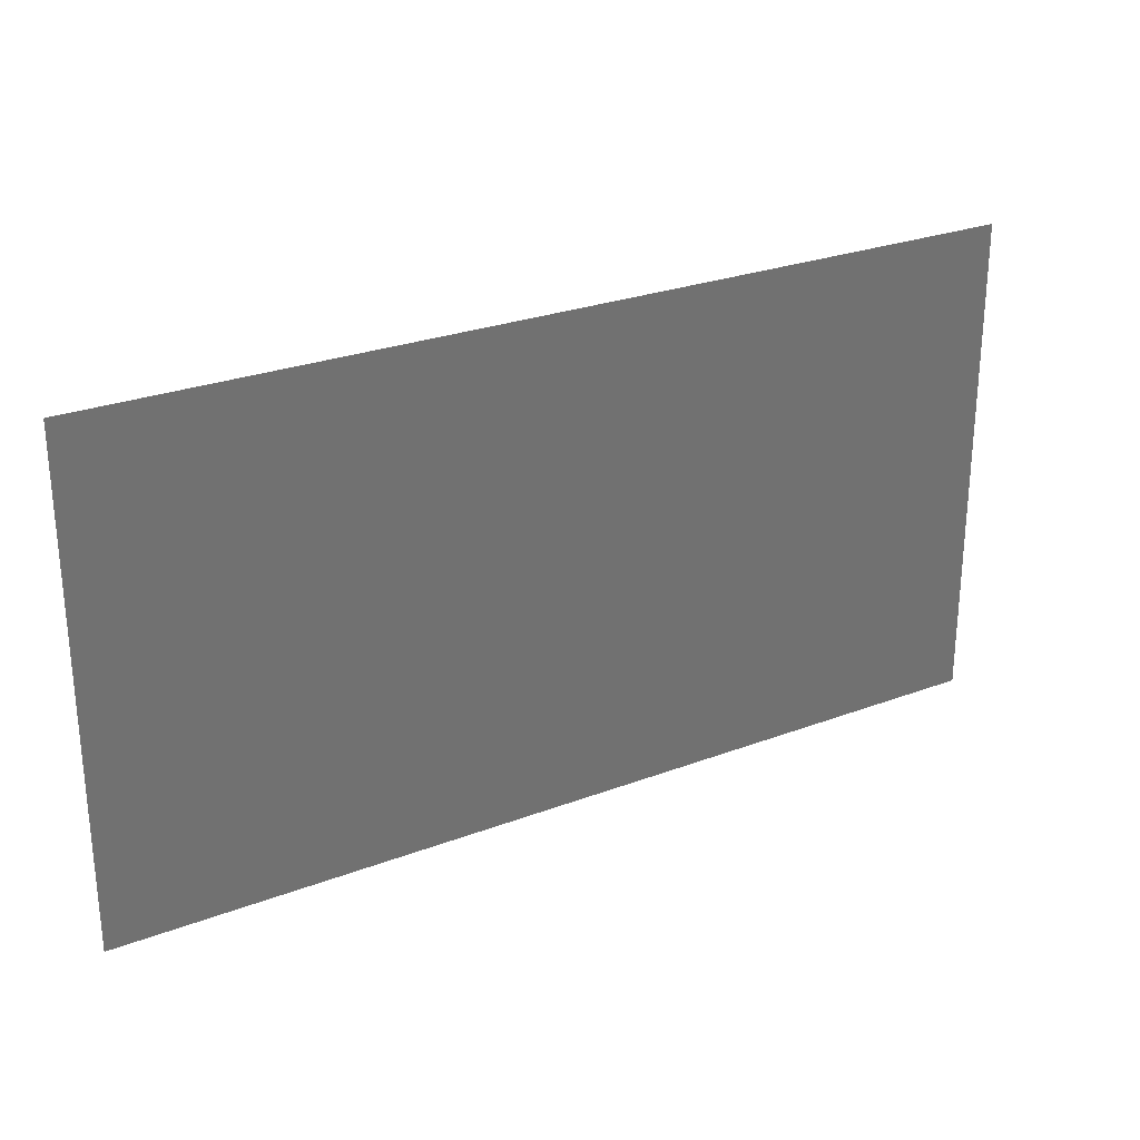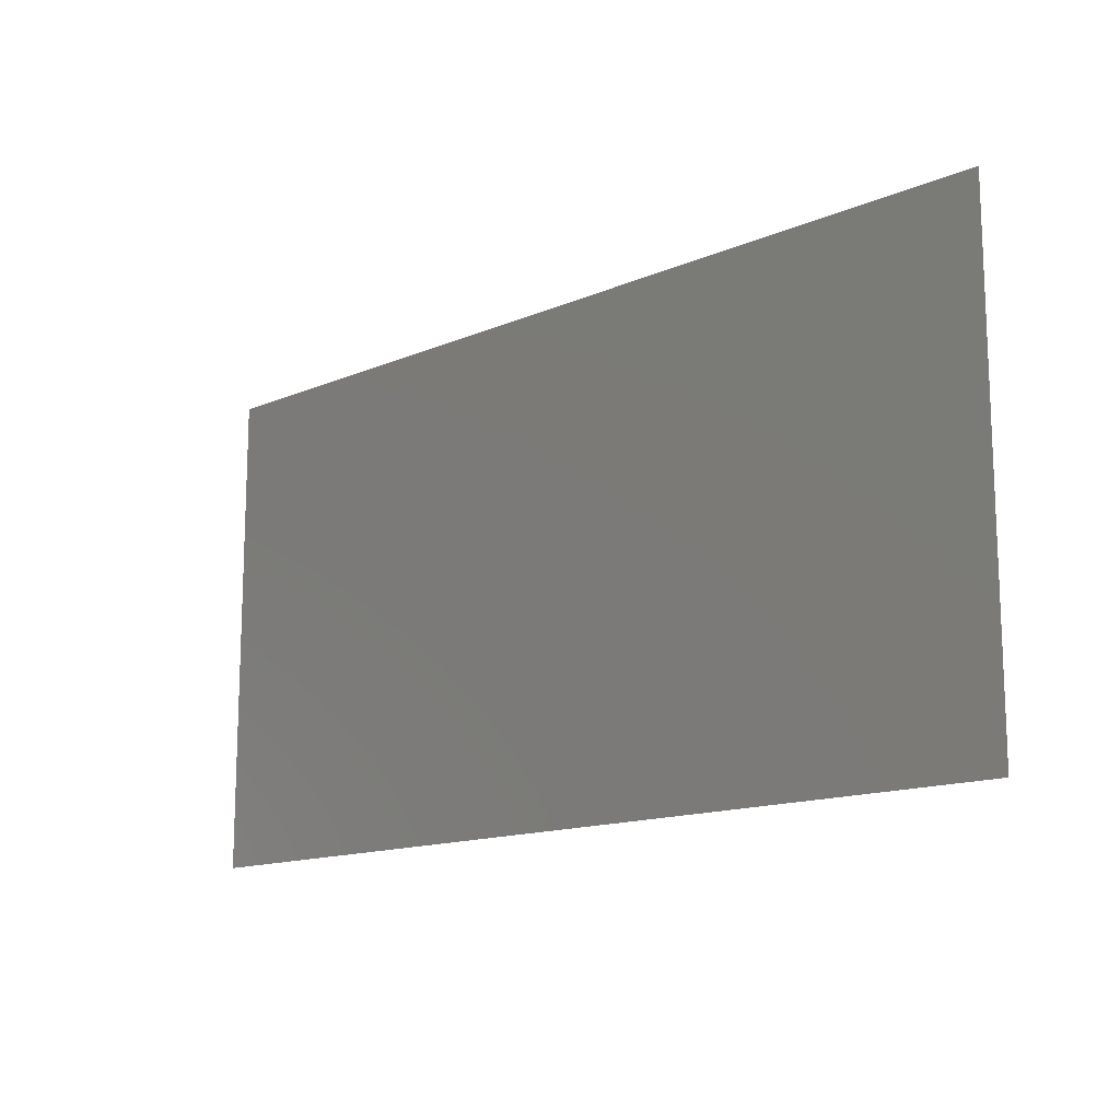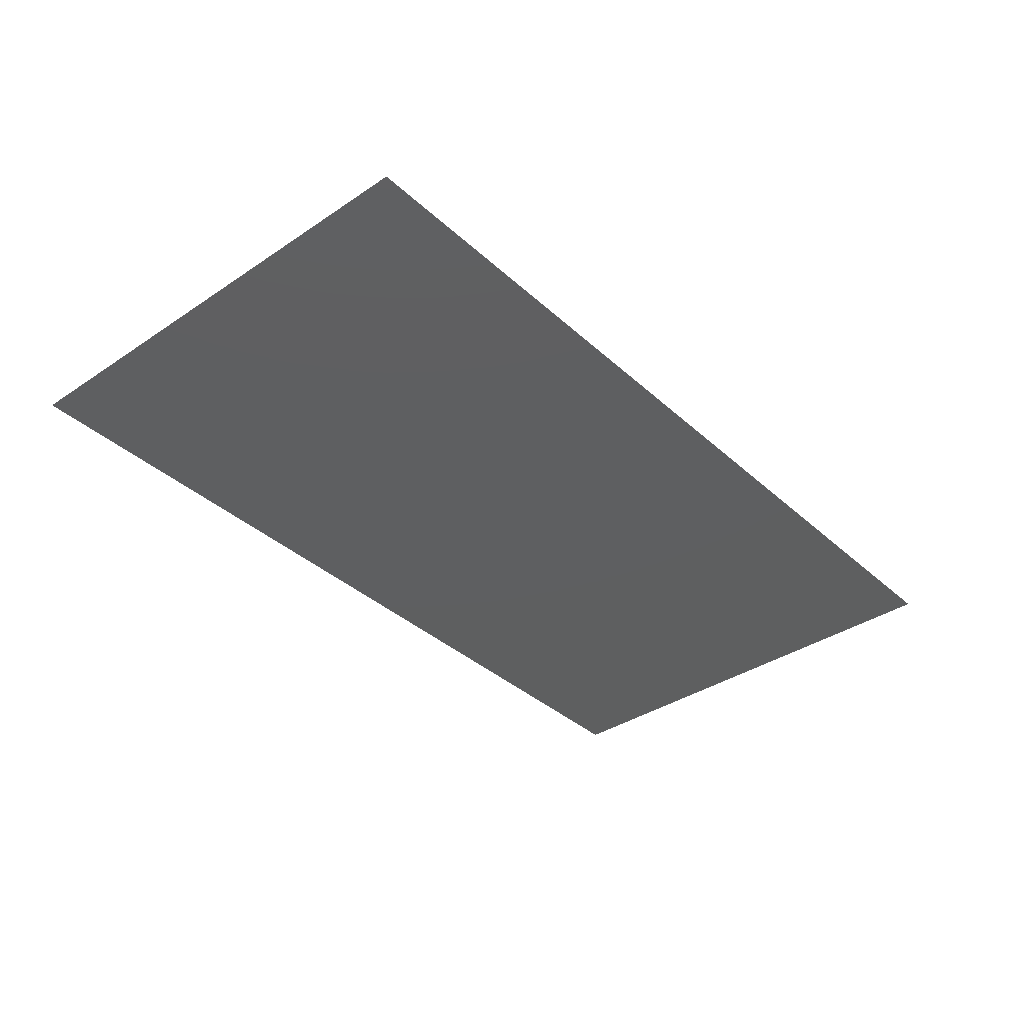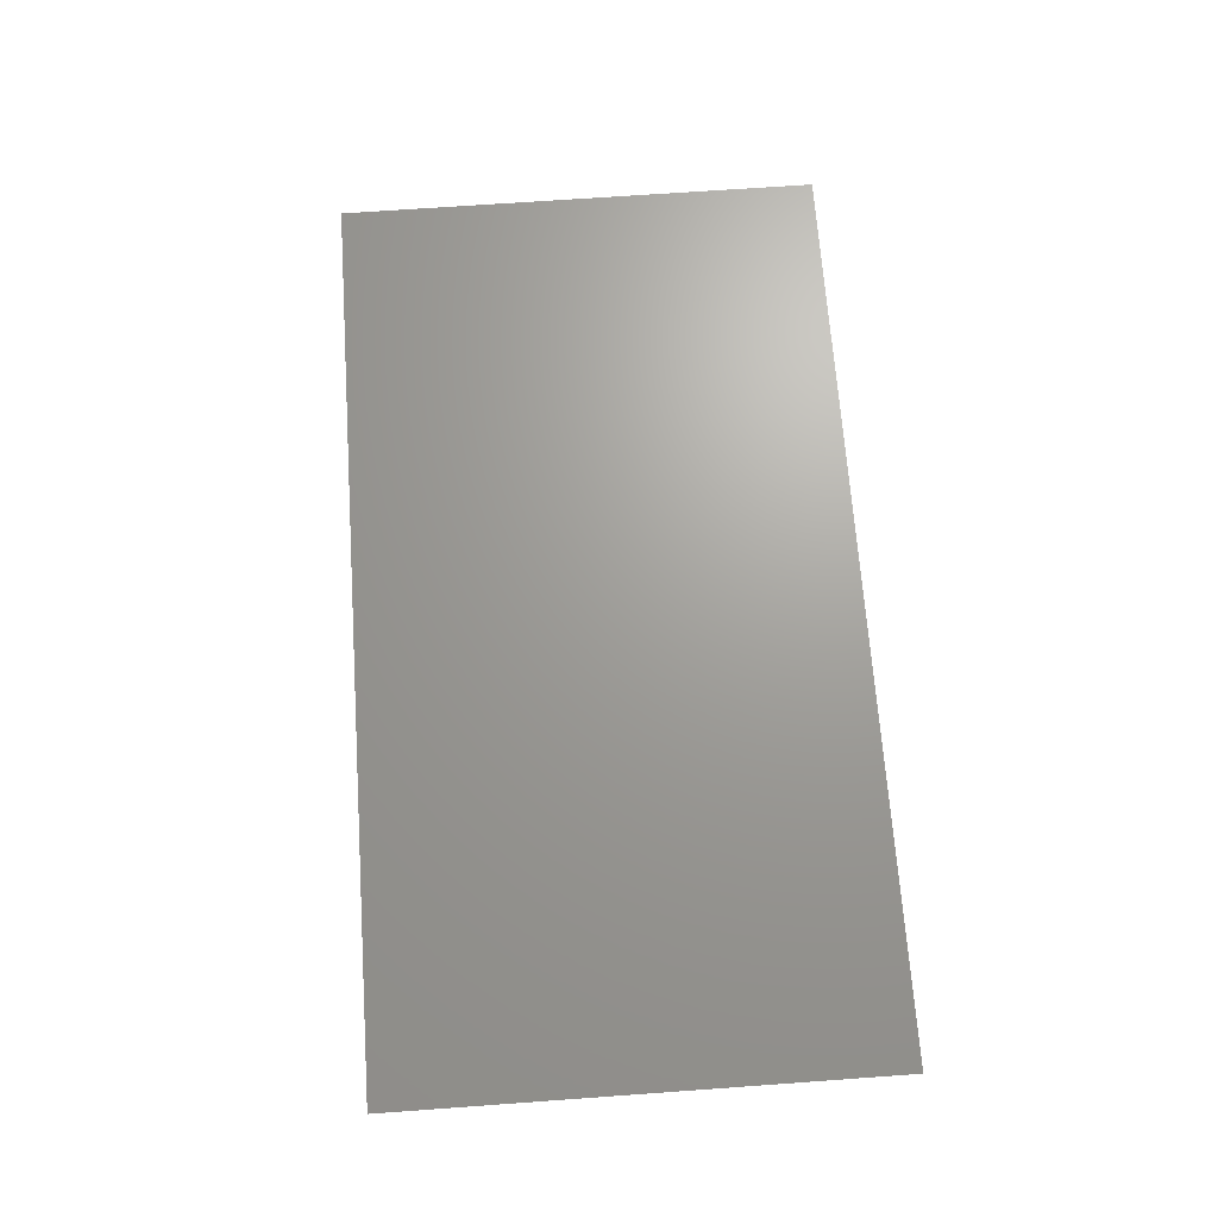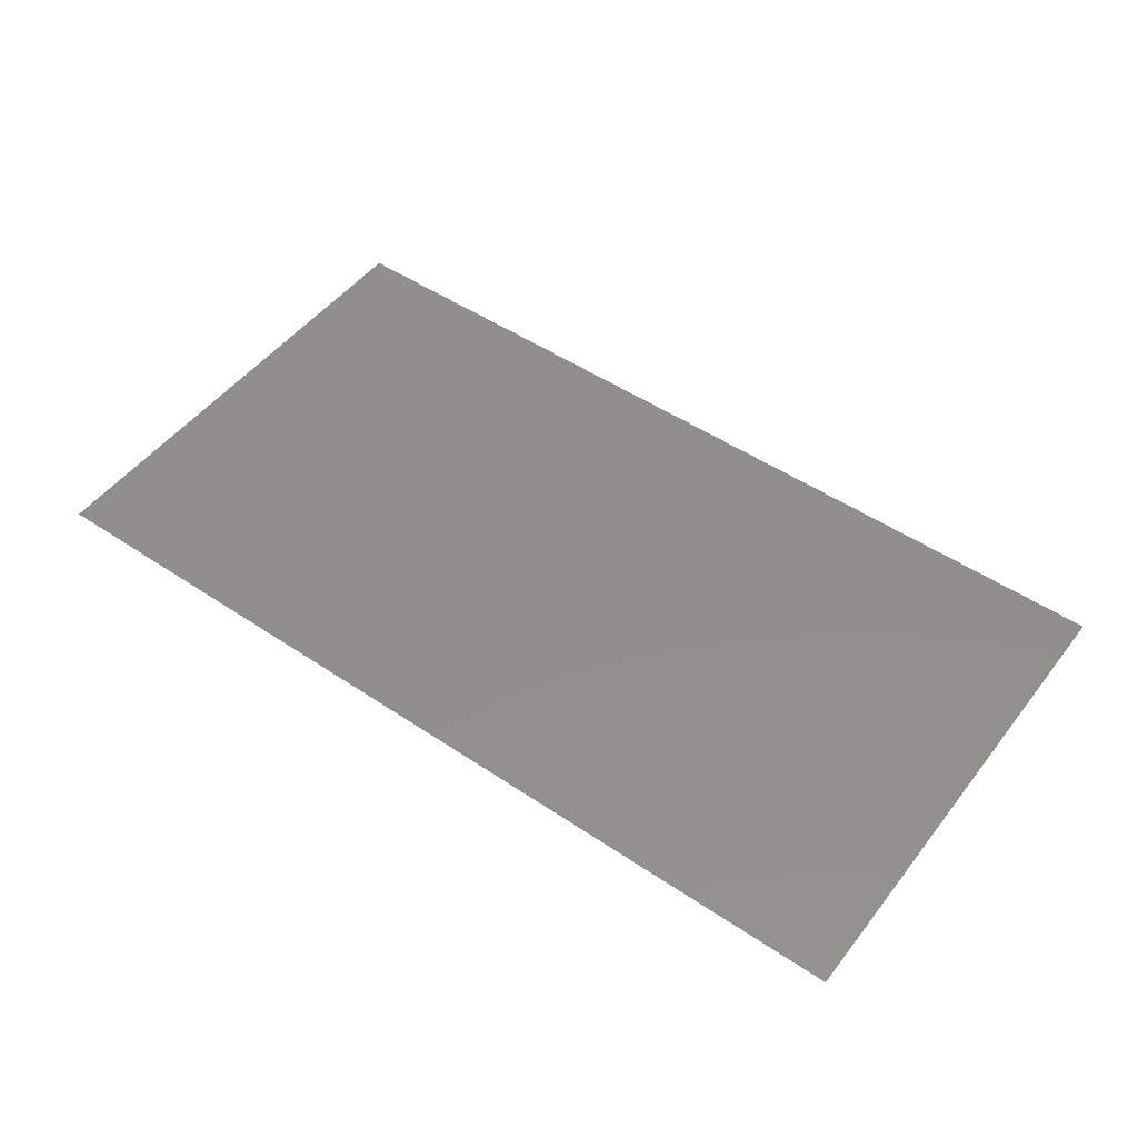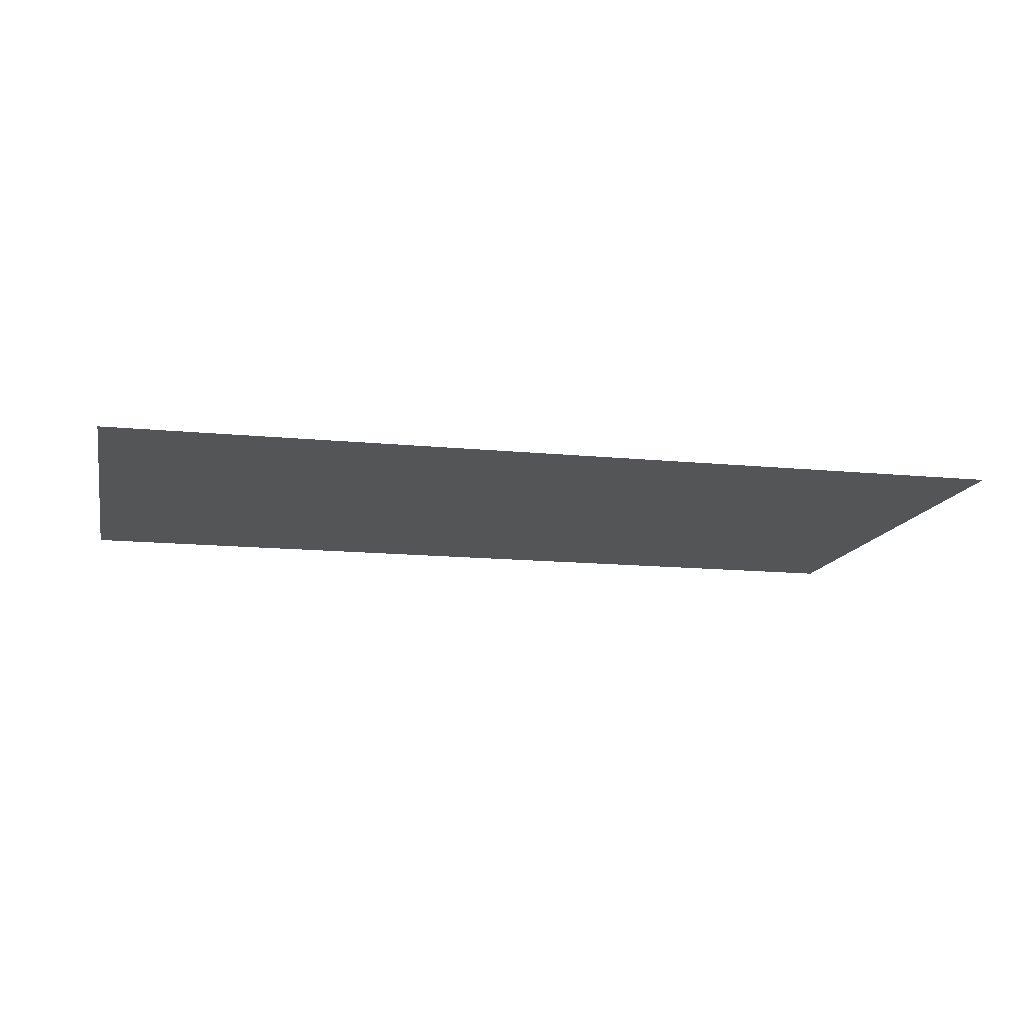
<metadata>
{"format":"stl","ext":"stl","renderer":"f3d","projection":"perspective","resolution":1024,"background":"white","views":[{"elev":26.7,"azim":-30.6,"up":"+Y"},{"elev":-14.0,"azim":-136.6,"up":"+Y"},{"elev":-37.0,"azim":-49.2,"up":"+Z"},{"elev":68.5,"azim":-94.1,"up":"+Z"},{"elev":50.2,"azim":-143.6,"up":"+Z"},{"elev":-14.0,"azim":167.6,"up":"+Z"}]}
</metadata>
<code>
# stl→obj: 4 verts, 2 faces
v 2.505 1.172 5.1
v 2.005 1.172 5.1
v 2.505 1.439 5.1
v 2.005 1.439 5.1
f 1 2 3
f 3 2 4

</code>
